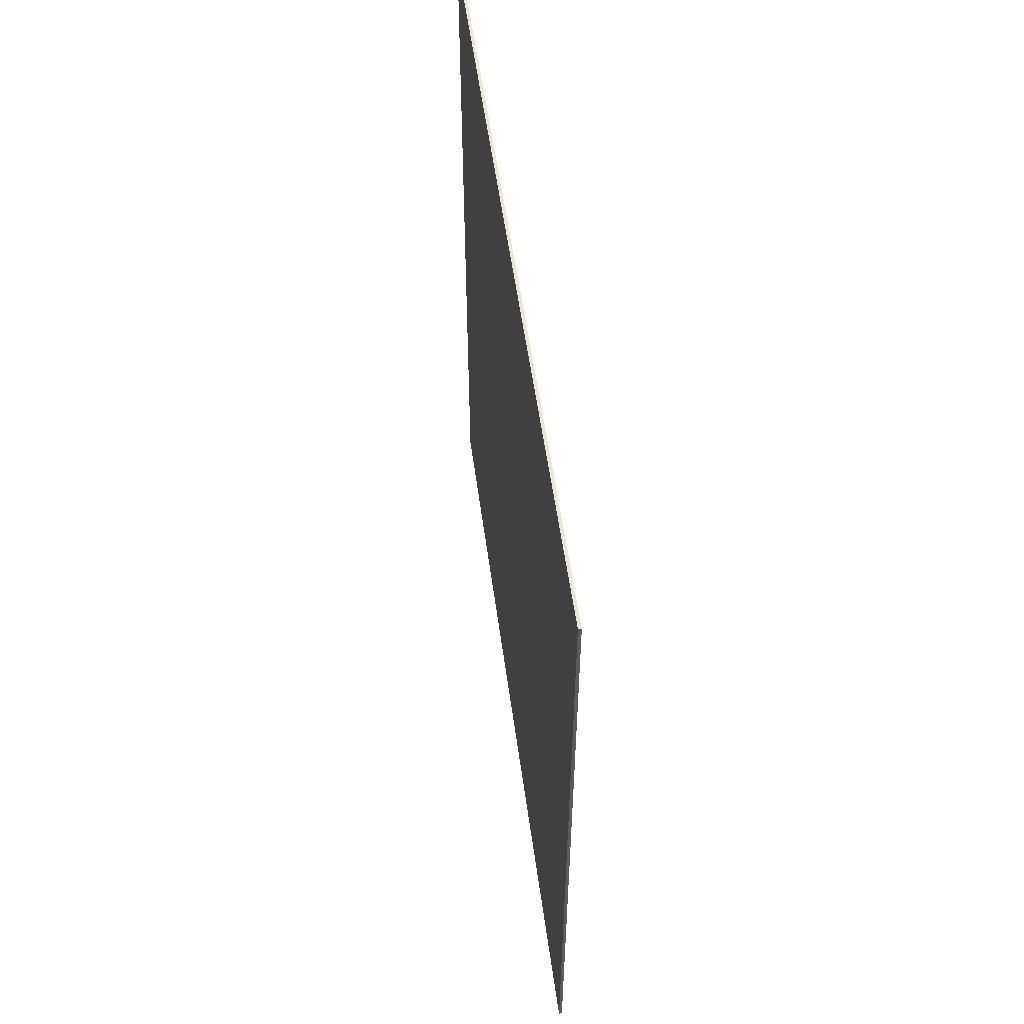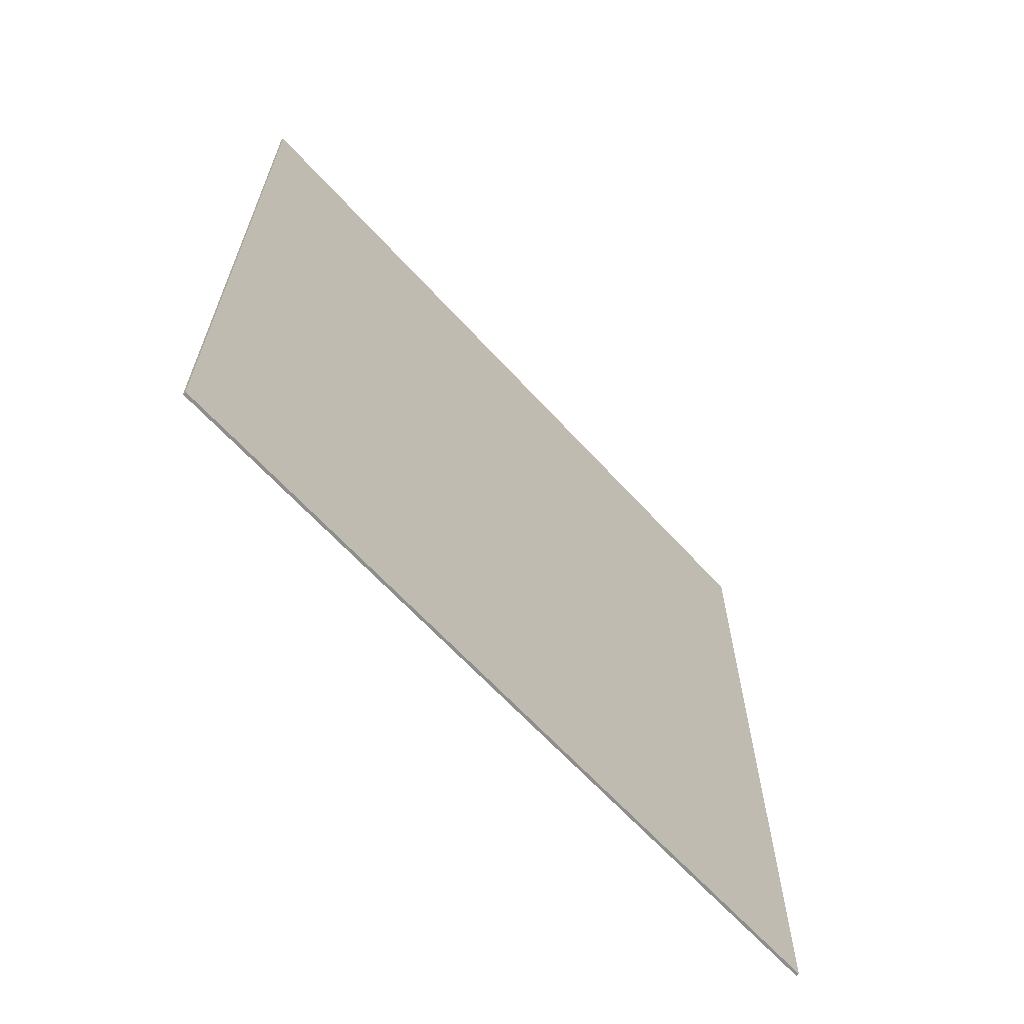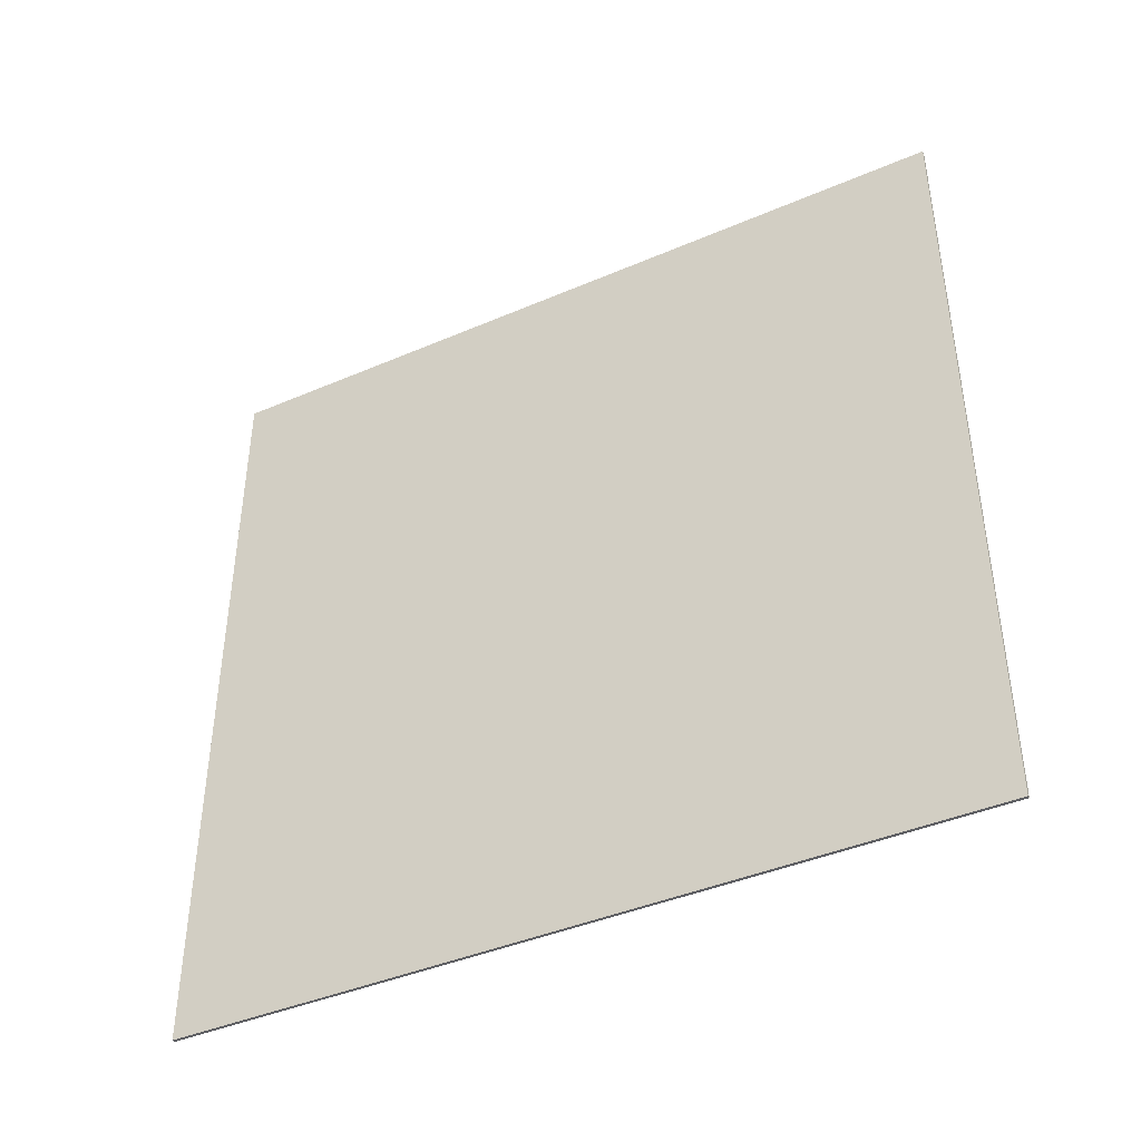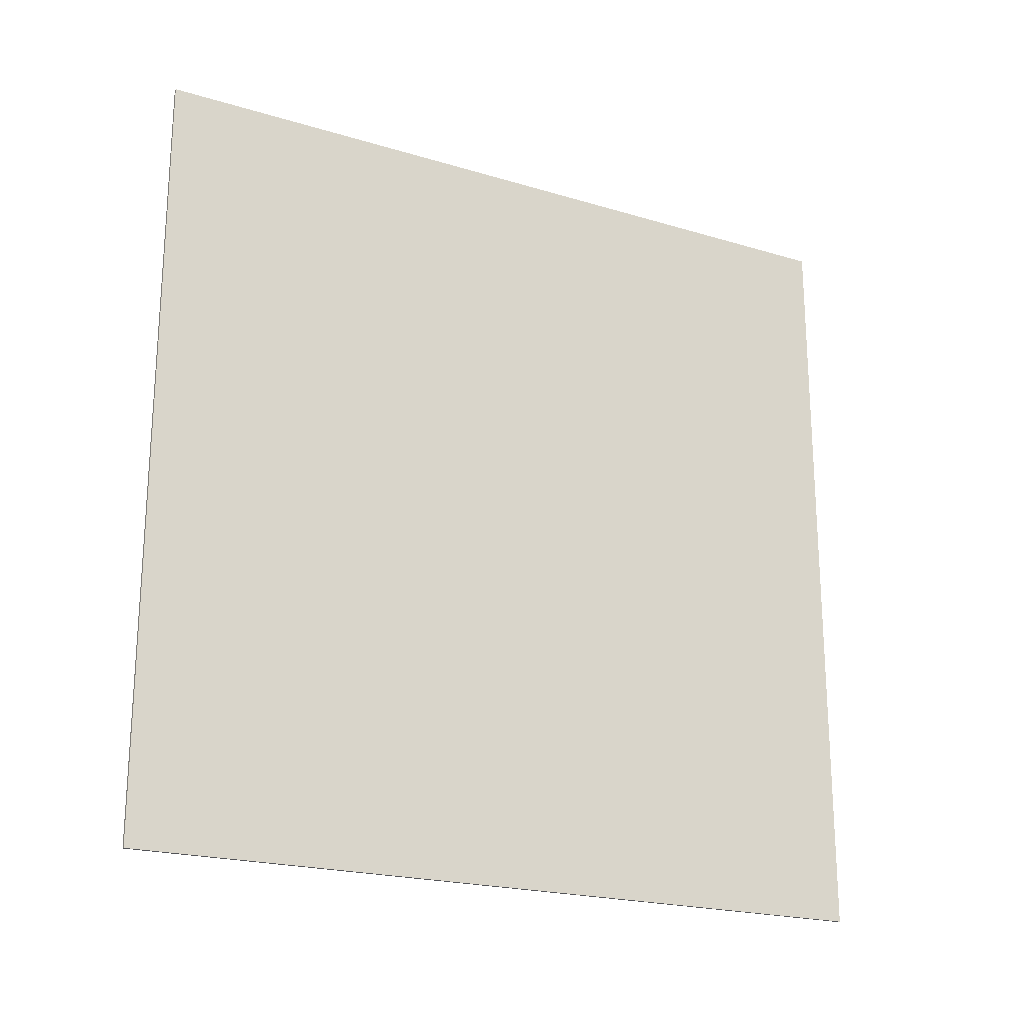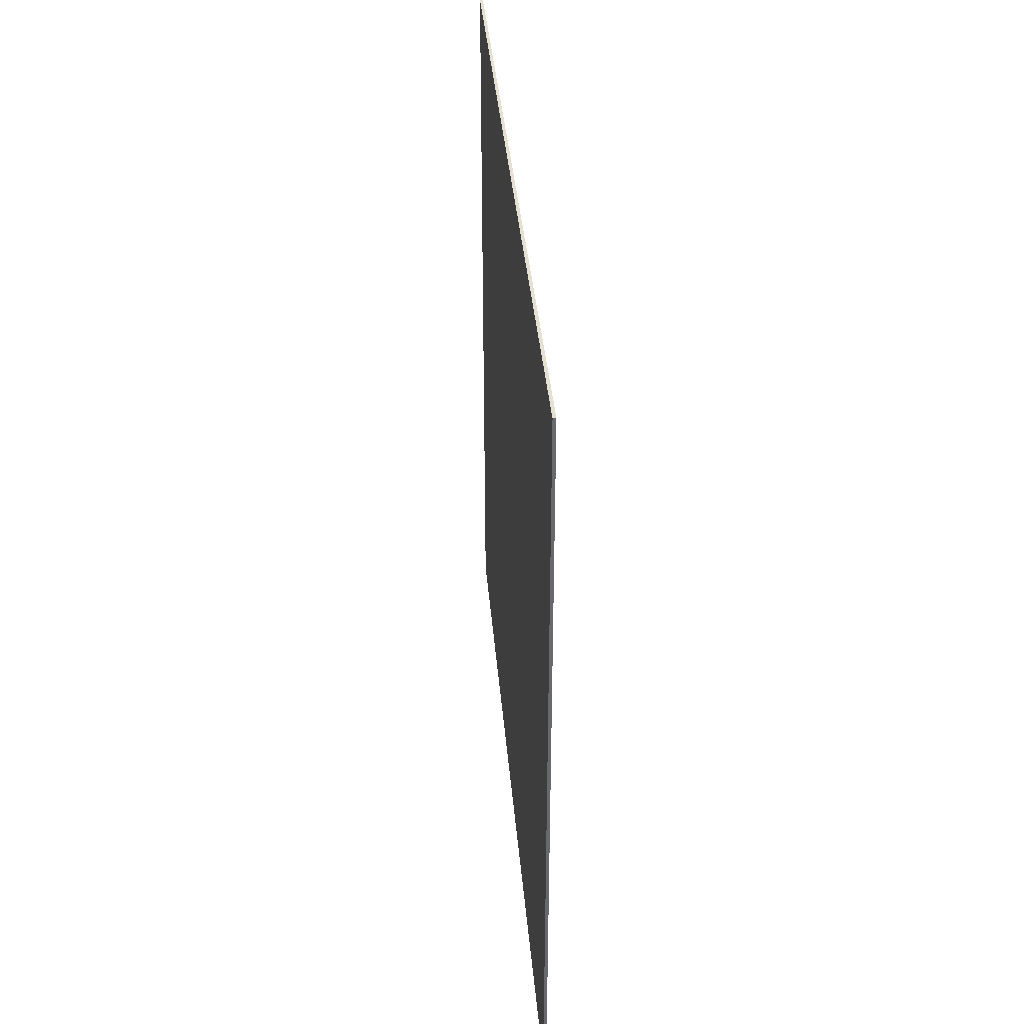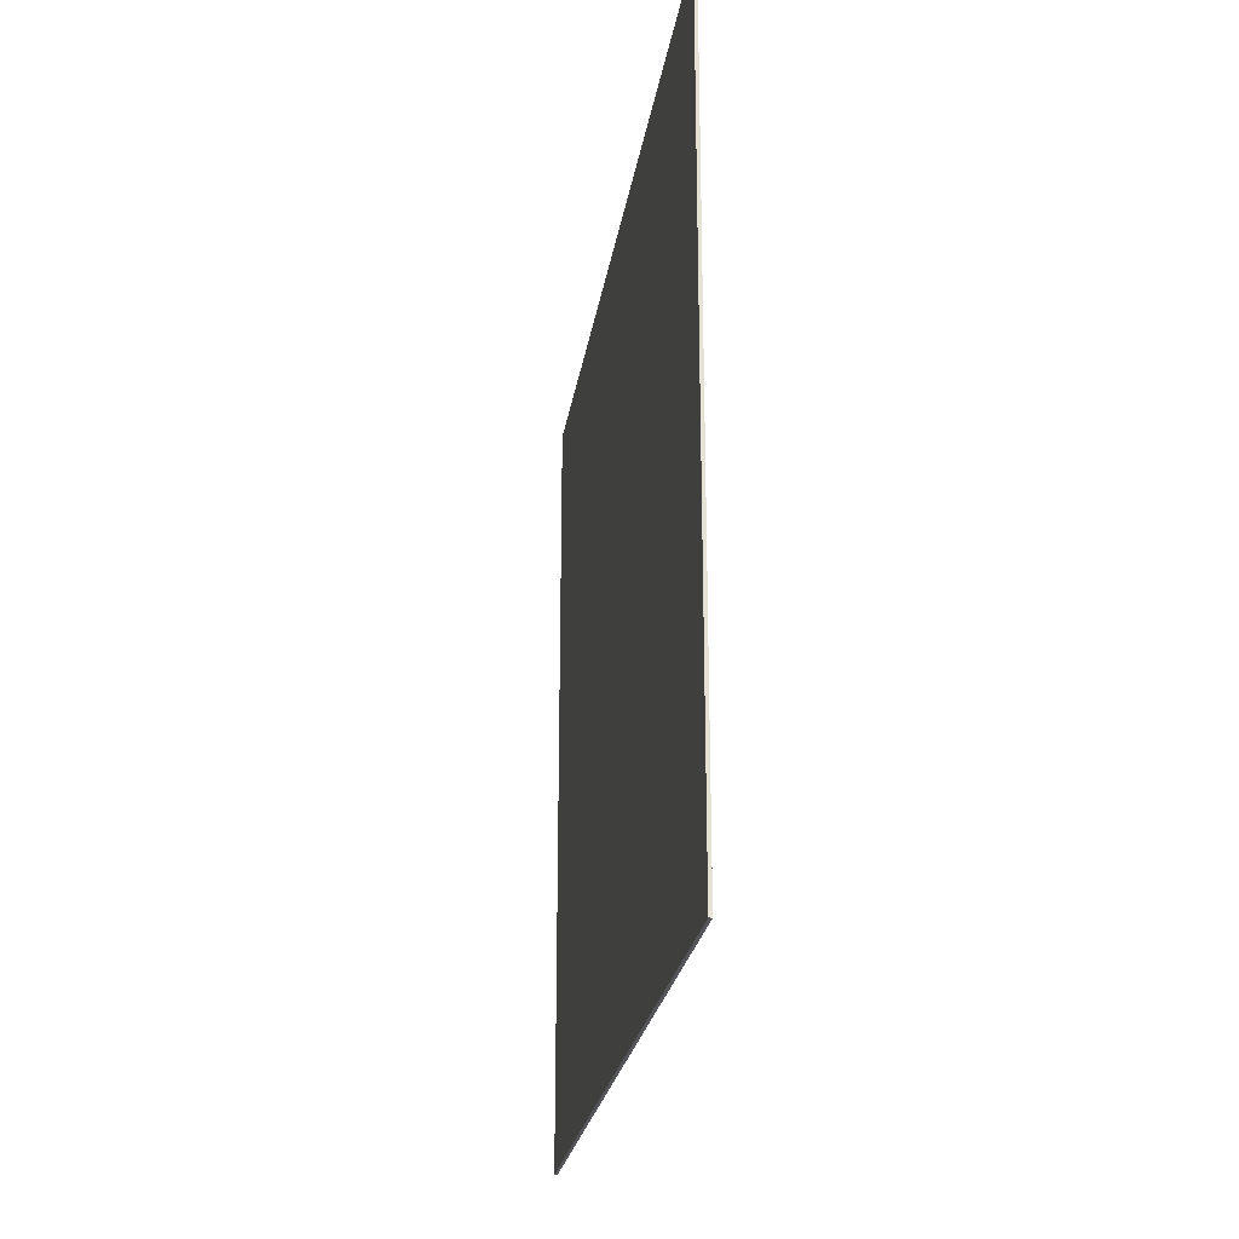
<metadata>
{"format":"obj","ext":"obj","renderer":"f3d","projection":"perspective","resolution":1024,"background":"white","views":[{"elev":54.7,"azim":-7.7,"up":"+Y"},{"elev":-64.9,"azim":42.4,"up":"+Y"},{"elev":-41.8,"azim":117.4,"up":"+Y"},{"elev":-21.2,"azim":-118.3,"up":"+Z"},{"elev":37.6,"azim":175.2,"up":"+Y"},{"elev":-24.7,"azim":-8.7,"up":"+Y"}]}
</metadata>
<code>
o
v 22 0 49.2
v 22 0 23.6
v 22 3.6 49.2
v 22 3.6 23.6
v 22 25.6 49.2
v 22 25.6 23.6
v 22.1 0 49.2
v 22.1 0 23.6
v 22.1 3.6 49.2
v 22.1 3.6 23.6
v 22.1 25.6 49.2
v 22.1 25.6 23.6
v 22 0 49.2
v 22 3.6 49.2
v 22 25.6 49.2
v 22.1 0 49.2
v 22.1 3.6 49.2
v 22.1 25.6 49.2
v 22 0 23.6
v 22 3.6 23.6
v 22 25.6 23.6
v 22.1 0 23.6
v 22.1 3.6 23.6
v 22.1 25.6 23.6
v 22 0 49.2
v 22.1 0 49.2
v 22 0 23.6
v 22.1 0 23.6
v 22 25.6 49.2
v 22.1 25.6 49.2
v 22 25.6 23.6
v 22.1 25.6 23.6
f 3 2 1
f 4 2 3
f 5 4 3
f 6 4 5
f 7 8 9
f 9 8 10
f 9 10 11
f 11 10 12
f 16 14 13
f 17 15 14
f 17 14 16
f 18 15 17
f 19 20 22
f 20 21 23
f 22 20 23
f 23 21 24
f 27 26 25
f 28 26 27
f 29 30 31
f 31 30 32

</code>
